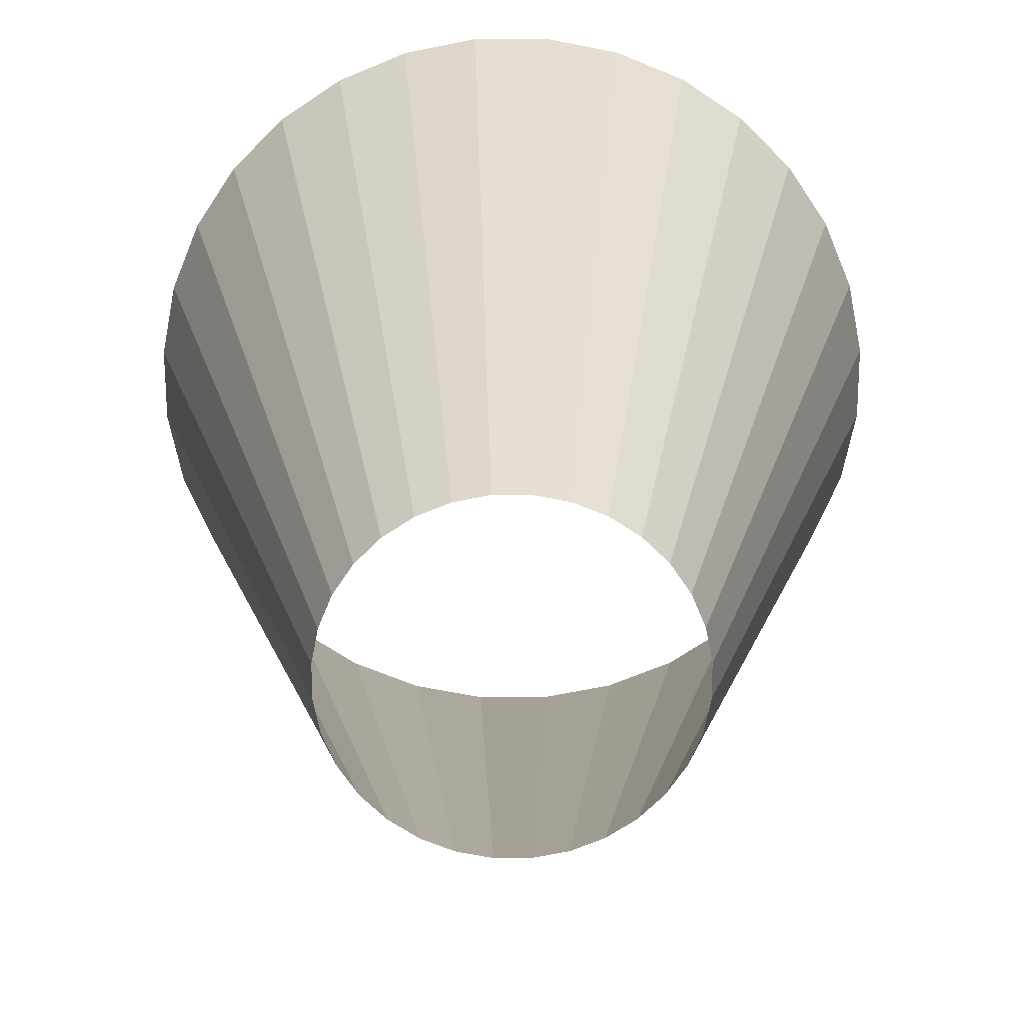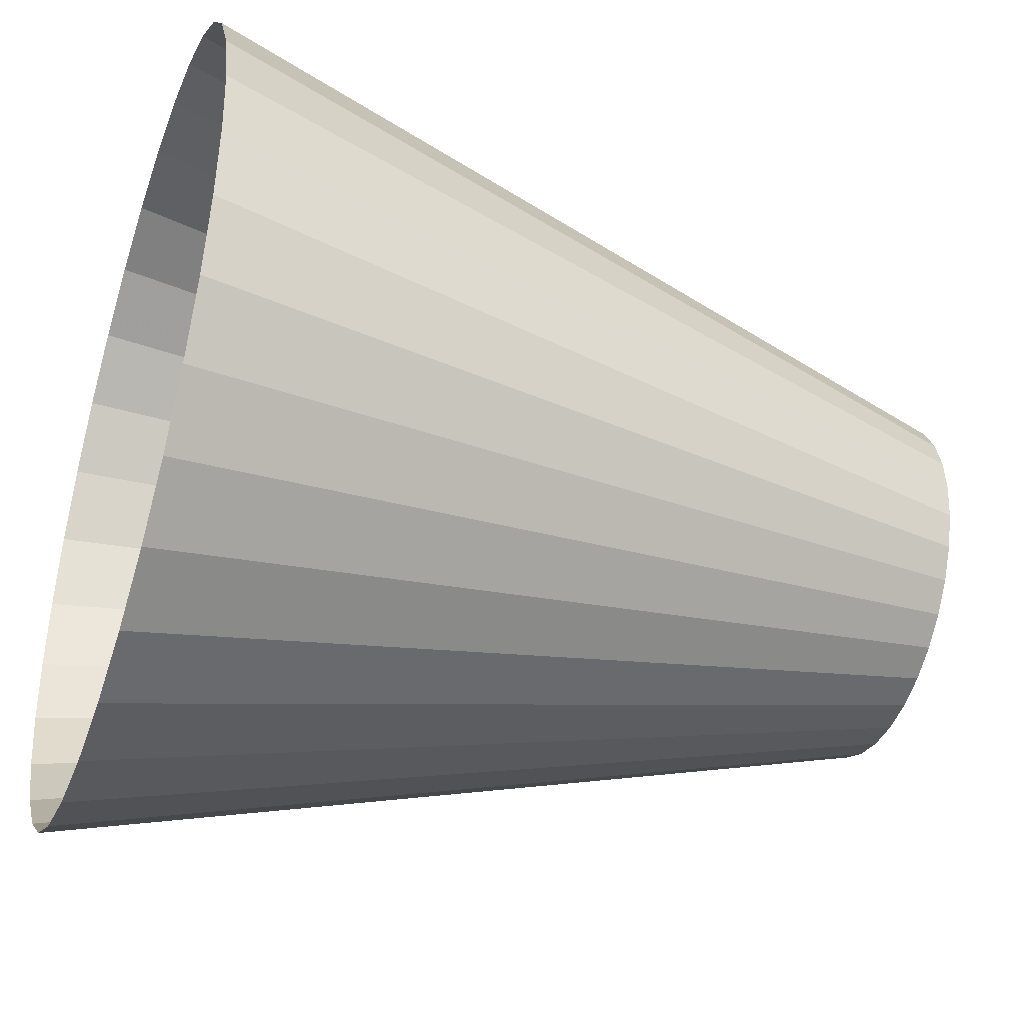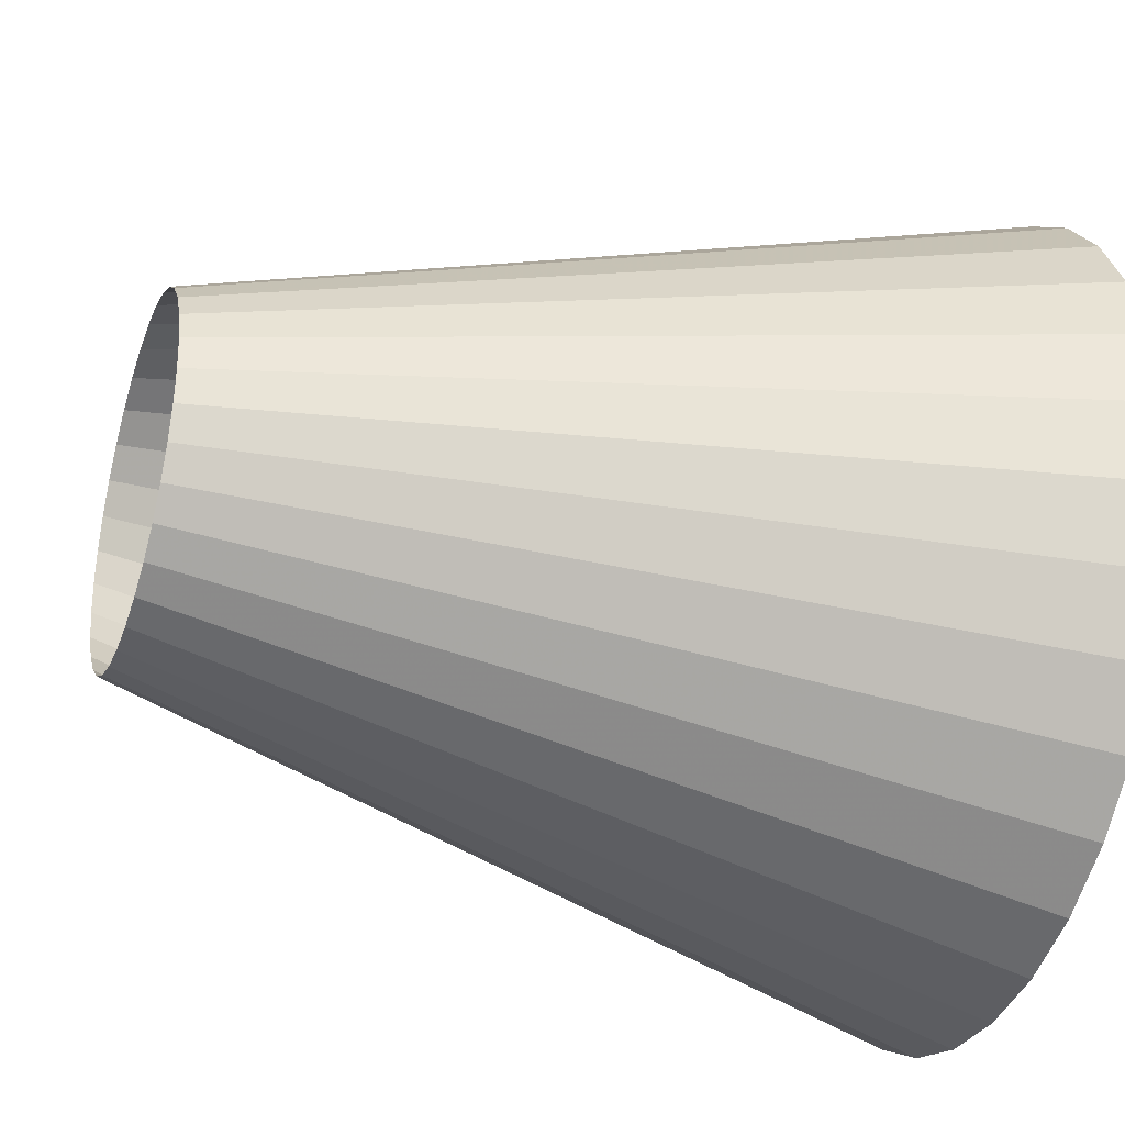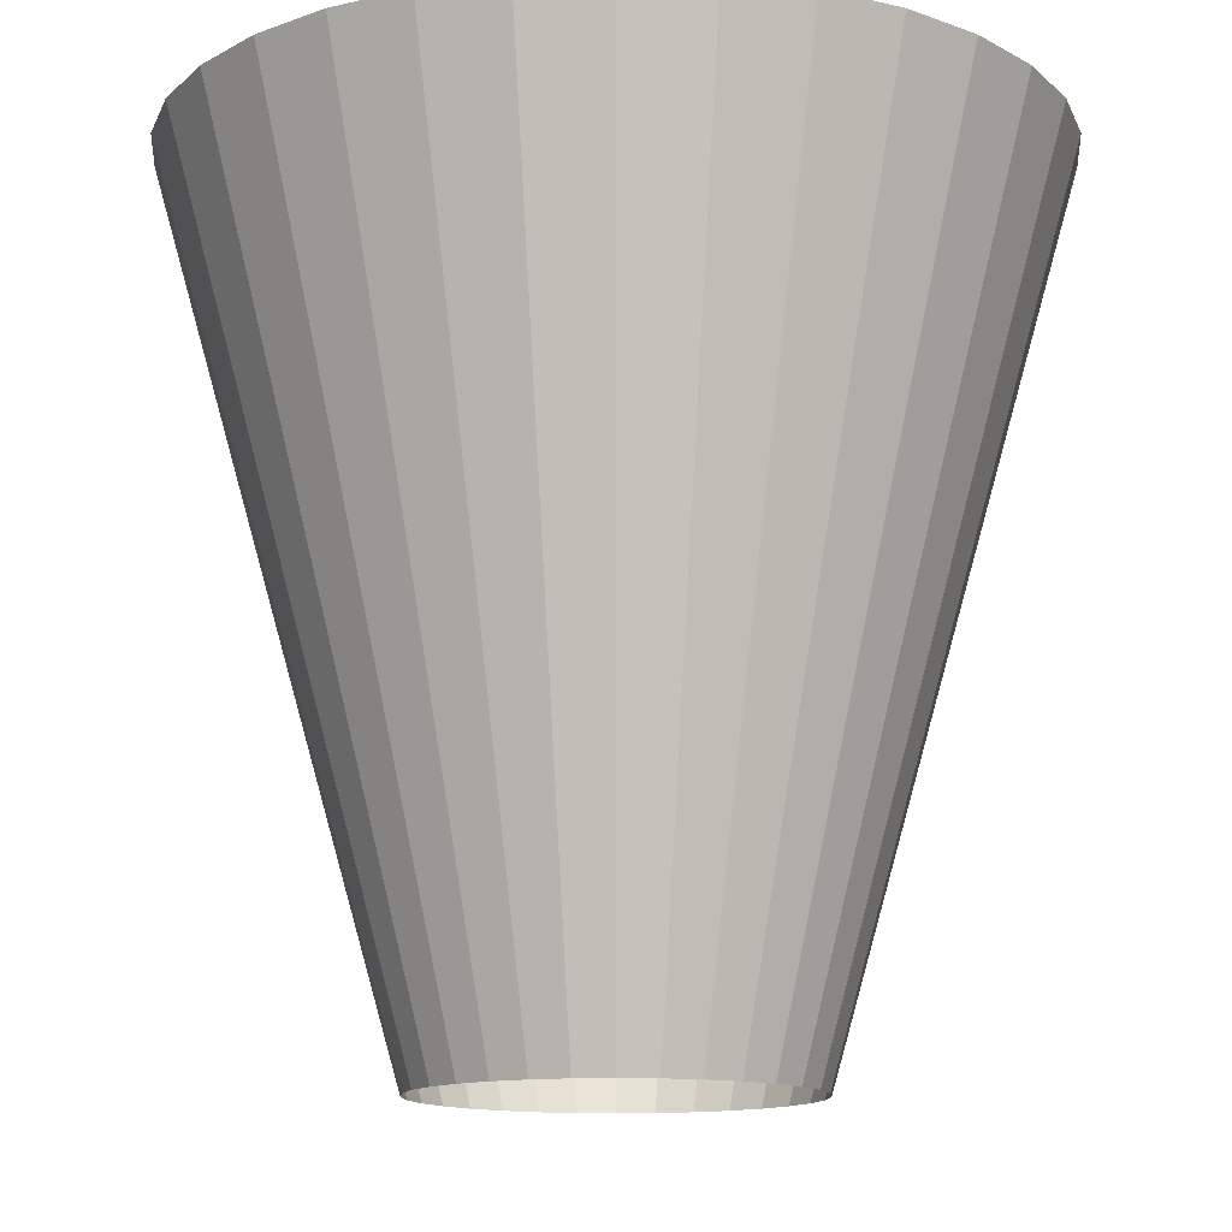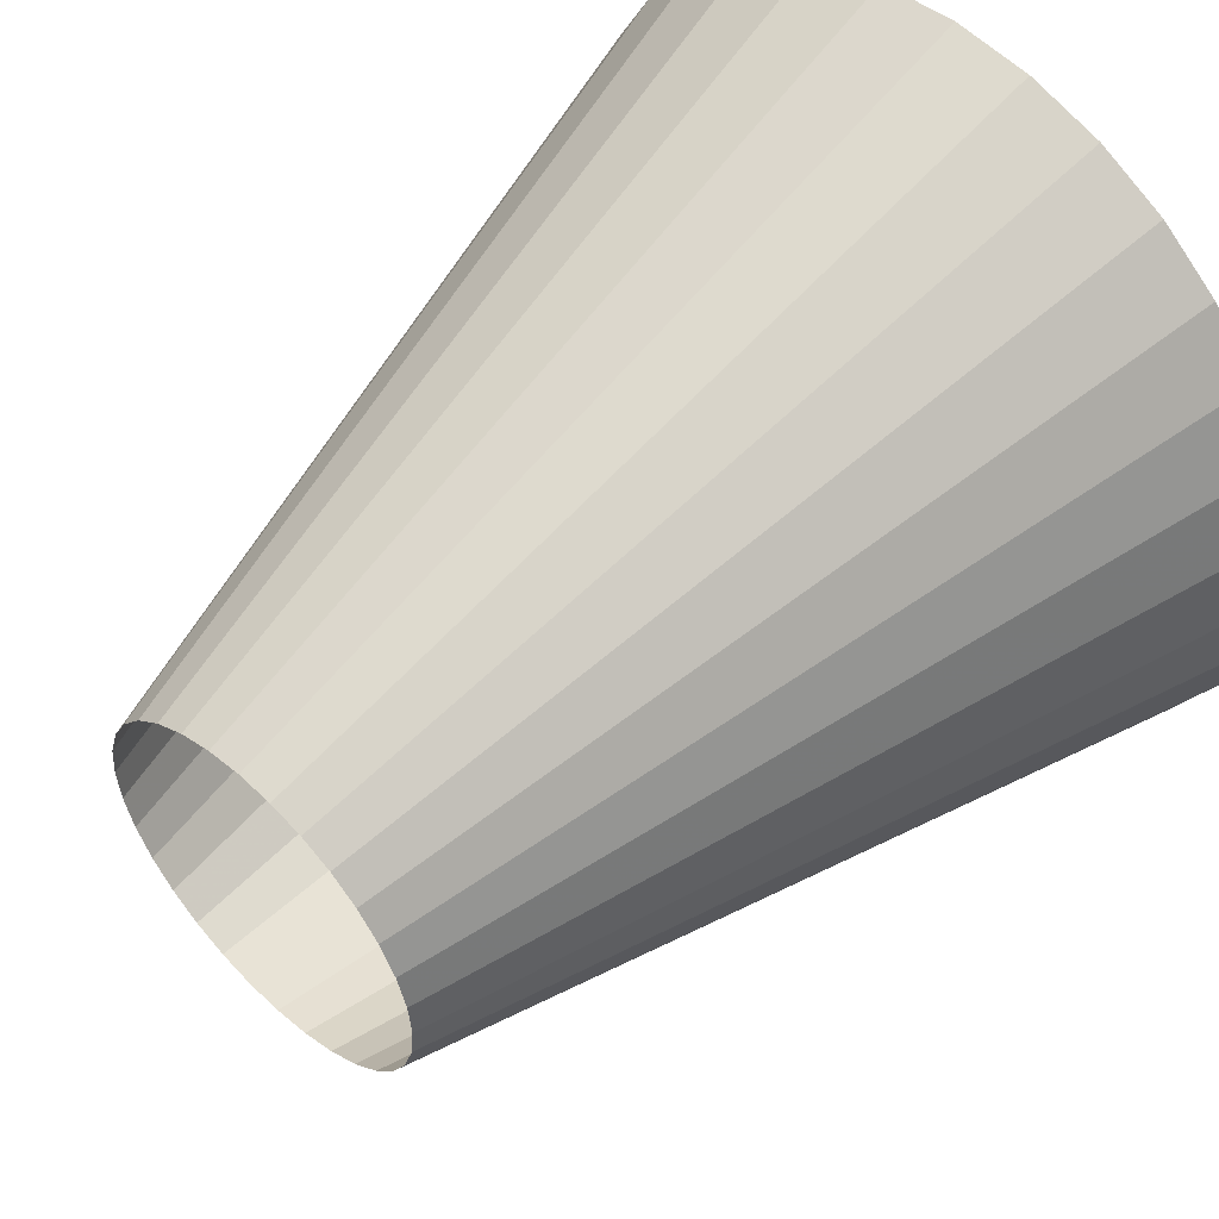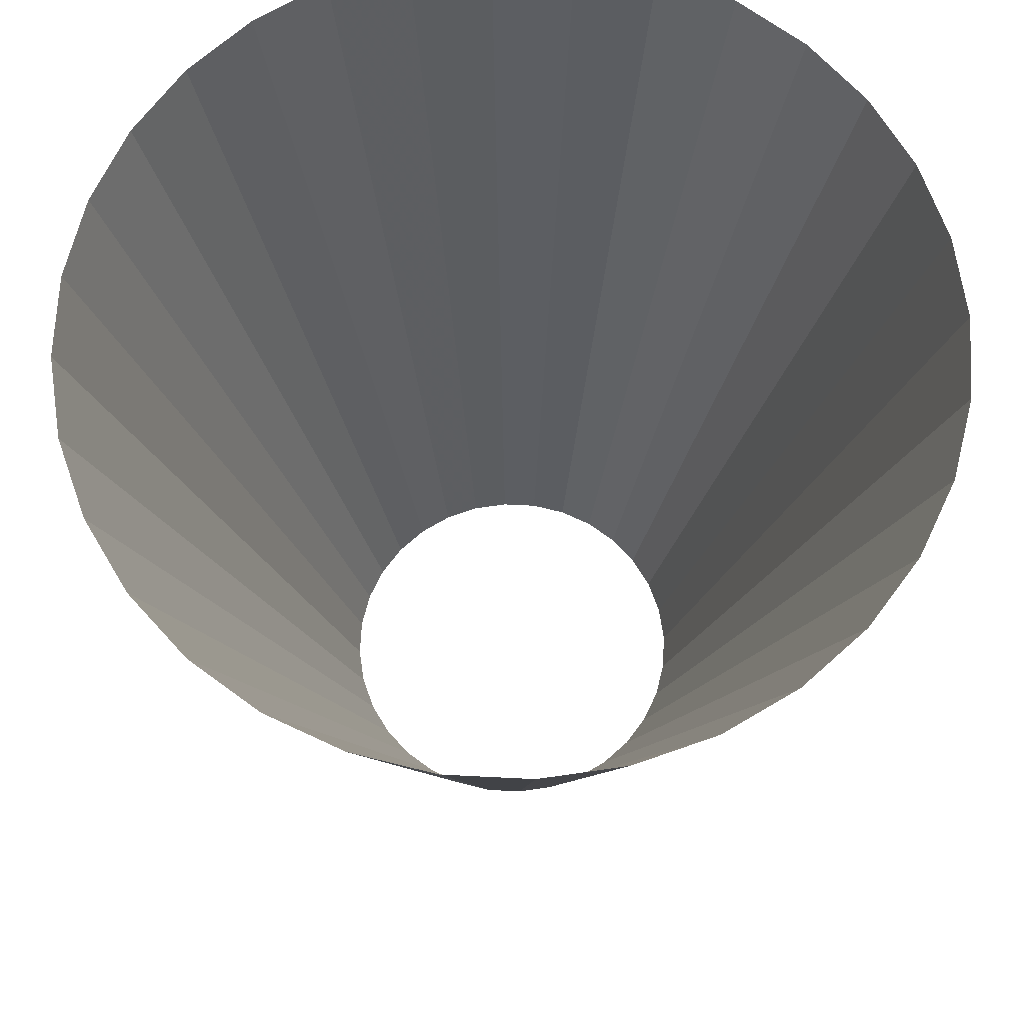
<metadata>
{"format":"obj","ext":"obj","renderer":"f3d","projection":"perspective","resolution":1024,"background":"white","views":[{"elev":-68.4,"azim":-129.2,"up":"+Y"},{"elev":-41.0,"azim":-108.7,"up":"+Z"},{"elev":-33.3,"azim":71.0,"up":"+Z"},{"elev":-13.2,"azim":22.5,"up":"+Y"},{"elev":52.7,"azim":43.9,"up":"+Z"},{"elev":67.6,"azim":-126.5,"up":"+Y"}]}
</metadata>
<code>
o Cylinder
v 0 -1 -0.4368
v 0 1 -1
v 0.08521 -1 -0.4284
v 0.1951 1 -0.9808
v 0.1672 -1 -0.4035
v 0.3827 1 -0.9239
v 0.2427 -1 -0.3632
v 0.5556 1 -0.8315
v 0.3089 -1 -0.3089
v 0.7071 1 -0.7071
v 0.3632 -1 -0.2427
v 0.8315 1 -0.5556
v 0.4035 -1 -0.1672
v 0.9239 1 -0.3827
v 0.4284 -1 -0.08521
v 0.9808 1 -0.1951
v 0.4368 -1 -0
v 1 1 -0
v 0.4284 -1 0.08521
v 0.9808 1 0.1951
v 0.4035 -1 0.1672
v 0.9239 1 0.3827
v 0.3632 -1 0.2427
v 0.8315 1 0.5556
v 0.3089 -1 0.3089
v 0.7071 1 0.7071
v 0.2427 -1 0.3632
v 0.5556 1 0.8315
v 0.1672 -1 0.4035
v 0.3827 1 0.9239
v 0.08521 -1 0.4284
v 0.1951 1 0.9808
v -0 -1 0.4368
v -0 1 1
v -0.08521 -1 0.4284
v -0.1951 1 0.9808
v -0.1672 -1 0.4035
v -0.3827 1 0.9239
v -0.2427 -1 0.3632
v -0.5556 1 0.8315
v -0.3089 -1 0.3089
v -0.7071 1 0.7071
v -0.3632 -1 0.2427
v -0.8315 1 0.5556
v -0.4035 -1 0.1672
v -0.9239 1 0.3827
v -0.4284 -1 0.08521
v -0.9808 1 0.1951
v -0.4368 -1 -1e-06
v -1 1 -1e-06
v -0.4284 -1 -0.08521
v -0.9808 1 -0.1951
v -0.4035 -1 -0.1672
v -0.9239 1 -0.3827
v -0.3632 -1 -0.2427
v -0.8315 1 -0.5556
v -0.3089 -1 -0.3089
v -0.7071 1 -0.7071
v -0.2427 -1 -0.3632
v -0.5556 1 -0.8315
v -0.1672 -1 -0.4035
v -0.3827 1 -0.9239
v -0.08521 -1 -0.4284
v -0.1951 1 -0.9808
f 1 2 4 3
f 3 4 6 5
f 5 6 8 7
f 7 8 10 9
f 9 10 12 11
f 11 12 14 13
f 13 14 16 15
f 15 16 18 17
f 17 18 20 19
f 19 20 22 21
f 21 22 24 23
f 23 24 26 25
f 25 26 28 27
f 27 28 30 29
f 29 30 32 31
f 31 32 34 33
f 33 34 36 35
f 35 36 38 37
f 37 38 40 39
f 39 40 42 41
f 41 42 44 43
f 43 44 46 45
f 45 46 48 47
f 47 48 50 49
f 49 50 52 51
f 51 52 54 53
f 53 54 56 55
f 55 56 58 57
f 57 58 60 59
f 59 60 62 61
f 63 64 2 1
f 61 62 64 63

</code>
